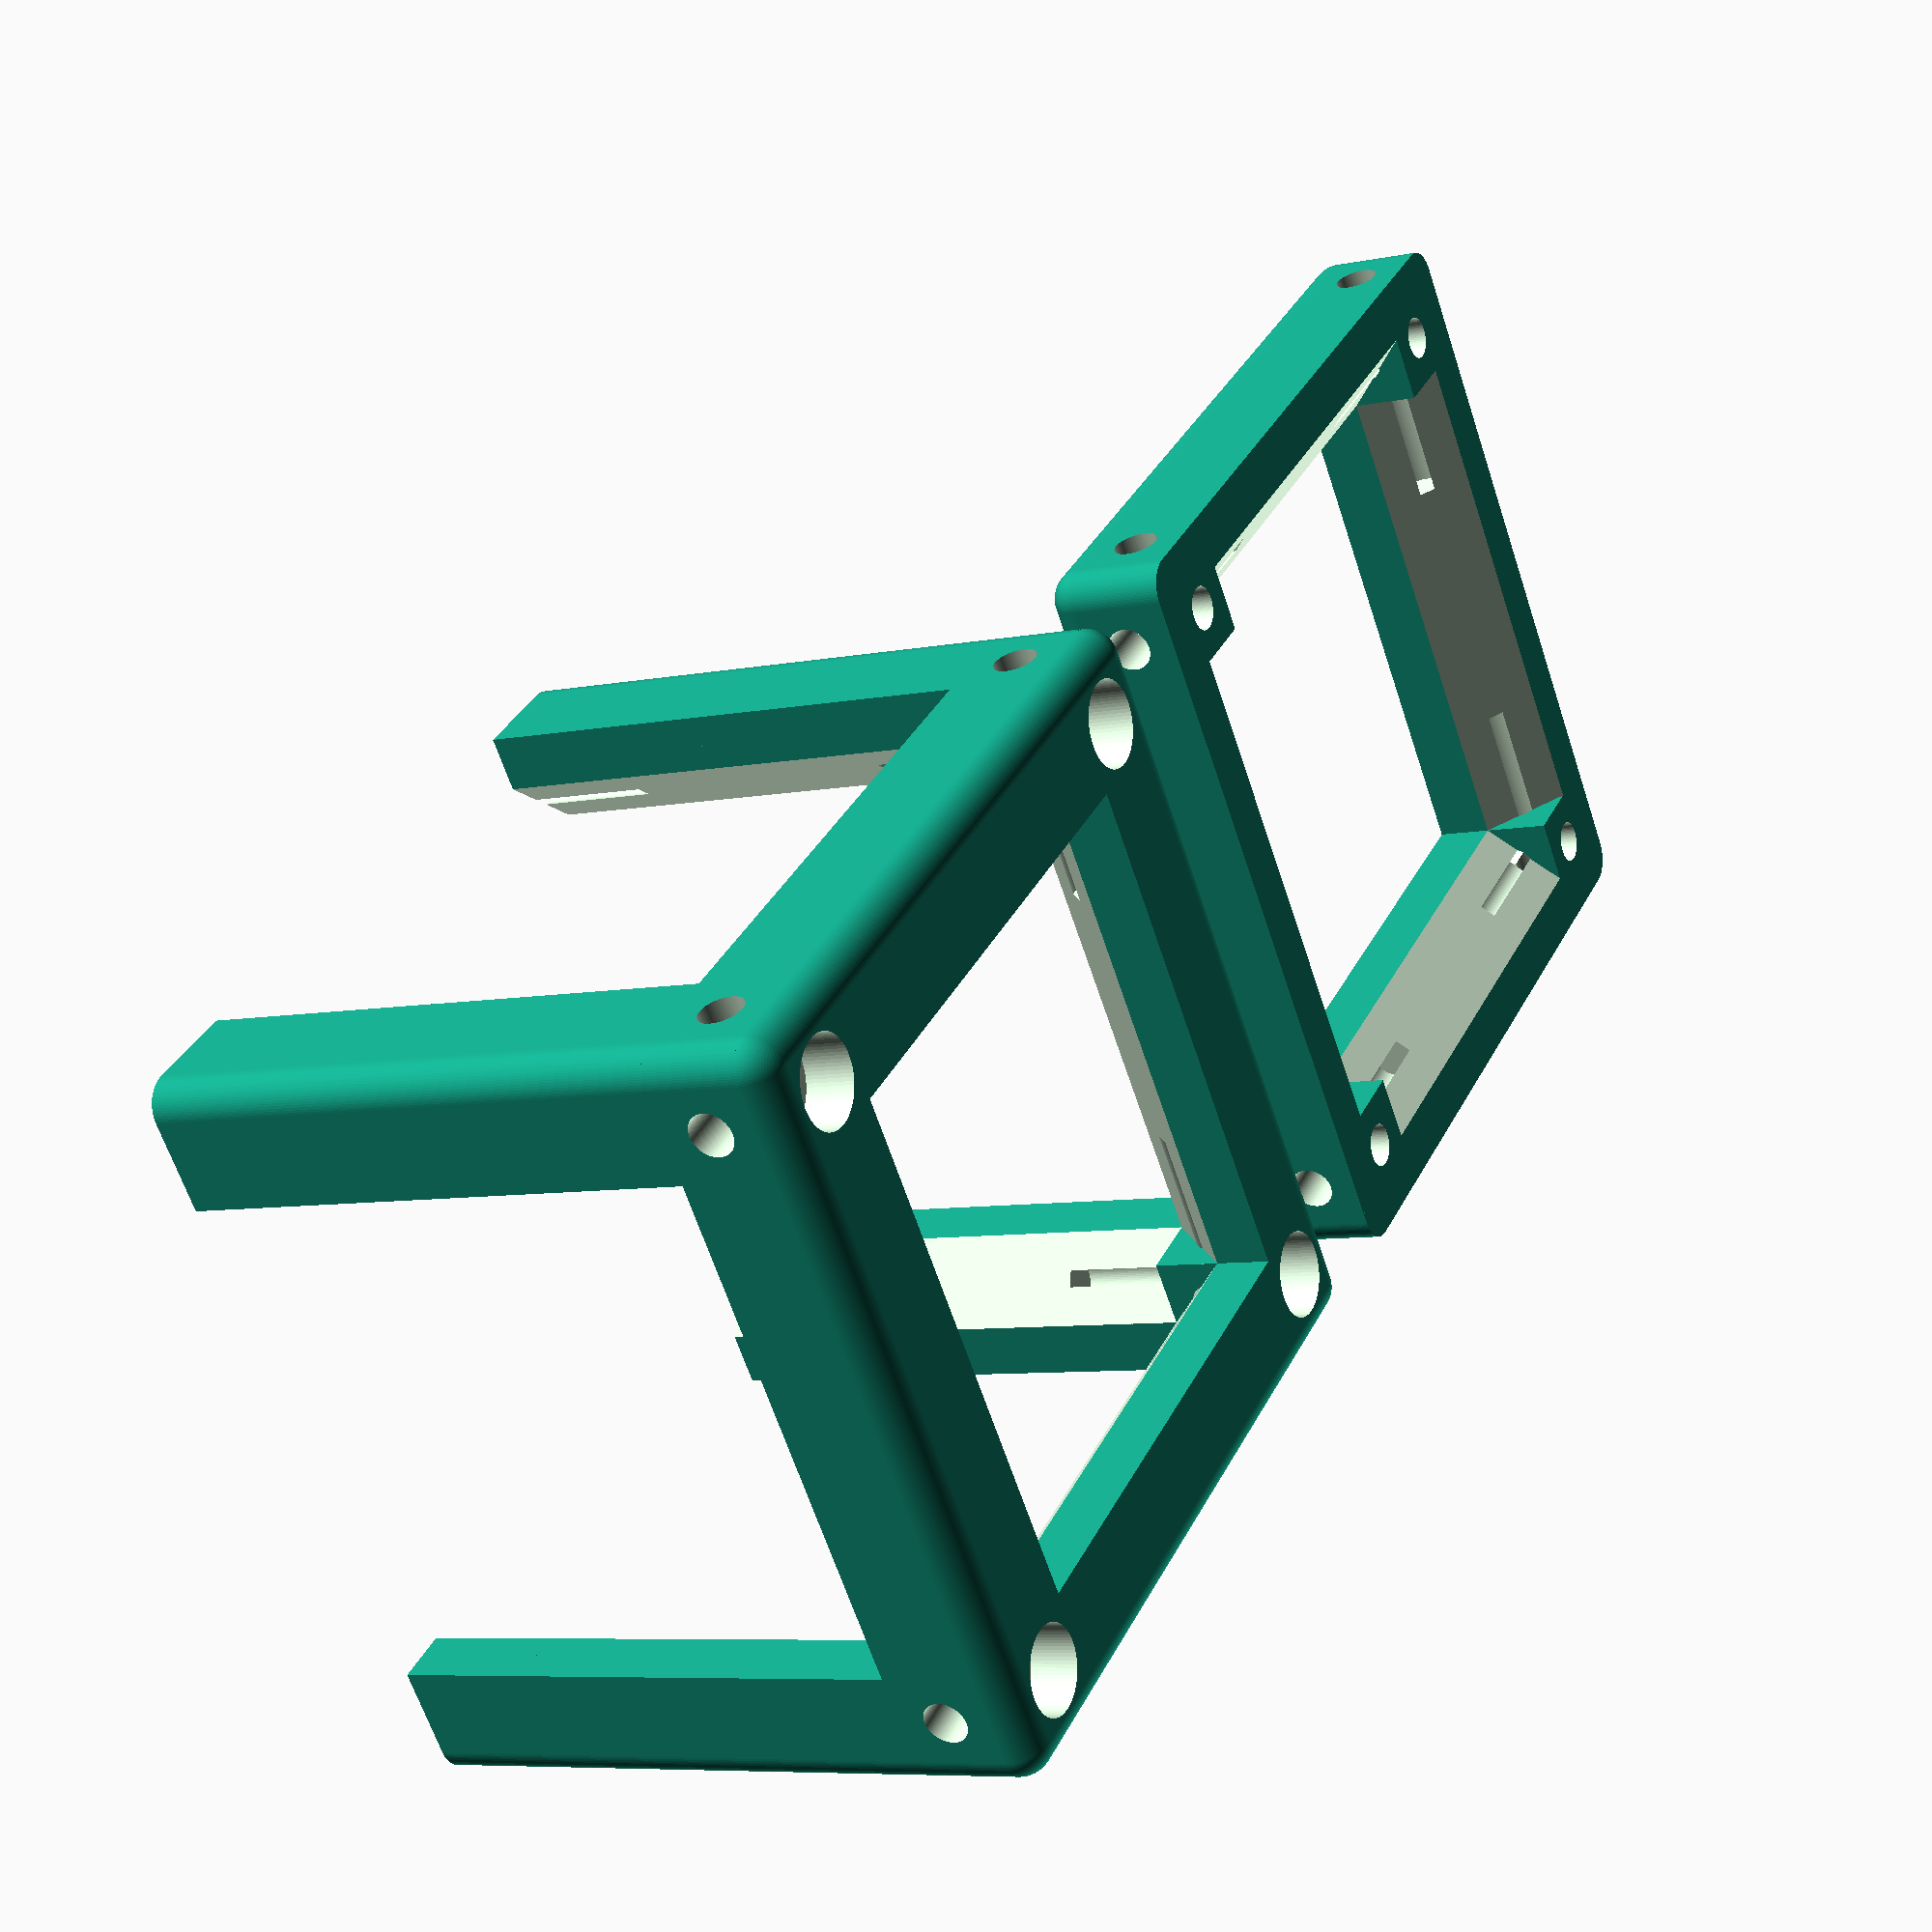
<openscad>
//UC2 Cube and Lid 

/* [User Parameters] */
// Which part would you like to print?
part = "first"; // [first:Both - Cube Body AND Lid,second:Cube Body ONLY,third:Lid ONLY]

/* [Hiden] */
$fn=80;
eps=.002;

a=33.8; //Edge length
b=8; //Edge width
c=3.616; //Chamfer

crv=2; //Curvature
scoff=4.9; //Screw offset from outside (cube width (49,8)-screw pitch(40))/2
scr_d=2.8; // Screw hole diameter (M3)
scr_l=8; // Screw length (hole length)
scr_hd=5.5; // Screw head diameter (M3)
scr_hl=3.1; // Screw head length (M3)

//Comment or uncomment the following three lines, depending on which part you want to print OR use the Customizer window
print_part();
//basecube();
//lid();

module print_part() {   //choose part to print cube body/lid/both
	if (part == "first") {
		basecube();
        lid();
	} else if (part == "second") {
		basecube();
	} else if (part == "third") {
		lid();
	} 
}

module basecube() {
    union() {
        tripod();
        translate([a+2*b,0,0])rotate([0,0,90])tripod();
        translate([a+2*b,a+2*b,0])rotate([0,0,180])tripod();
        translate([0,a+2*b,0])rotate([0,0,270])tripod();
    }
}

module lid() {
    translate([55,0,0]){
        translate([0,0,b])mirror([0,0,1]) {
            union() {
                corner();
                translate([0,b,0])edge_y();
                translate([b,0,0])edge_x();
                translate([a+2*b,0,0])rotate([0,0,90]) {
                    corner();
                    translate([b,0,0])edge_x();
                }
                translate([a+2*b,a+2*b,0])rotate([0,0,180]) {
                    corner();
                    translate([b,0,0])edge_x();
                }
                translate([0,a+2*b,0])rotate([0,0,270])corner();
            }
        }
    }
}

module tripod() {
    union() {
        corner();
        translate([0,0,b])edge_z();
        translate([0,b,0])edge_y();
        translate([b,0,0])edge_x();
    }
}

//Edge
module edge_z() {
    difference() {
        union() {
            translate([crv,crv,0])cylinder(r=crv,h=a);
            translate([crv,0,0])cube([b-crv,b,a]);
            translate([0,crv,0])cube([b,b-crv,a]);
        }
        //Inner chamfer
        translate([b,c,-eps])rotate([0,0,45])cube([1.5*b,1.5*b,a+2*eps]);
        //Holes for screws
        translate([scoff,scoff,-eps])cylinder(d=scr_d,h=scr_l); //bottom
        translate([scoff,scoff,a-scr_l+eps])cylinder(d=scr_d,h=scr_l); //top
    }
}

module edge_x() {
    rotate([0,0,90])rotate([90,0,0])edge_z();
}

module edge_y() {
    translate([0,a,0])rotate([90,0,0])edge_z();
}

//Corner
module corner() {
    difference() {
        union() {
            translate([crv,crv,crv])sphere(r=crv);
            translate([crv,crv,crv])cylinder(r=crv,h=b-crv);
            translate([crv,0,crv])cube([b-crv,b,b-crv]);
            translate([0,crv,crv])cube([b,b-crv,b-crv]);
            translate([crv,crv,crv])rotate([0,90,0])cylinder(r=crv,h=b-crv);
            translate([crv,crv,crv])rotate([-90,0,0])cylinder(r=crv,h=b-crv);
            translate([crv,crv,0])cube([b-crv,b-crv,b]);
        } 
        //Holes for Screws
        translate([scoff,scoff,-eps])cylinder(d=scr_d,h=b+2*eps); //z direction
        rotate([90,0,0])translate([scoff,scoff,-b-eps])cylinder(d=scr_d,h=b+2*eps); //y direction
        rotate([0,90,0])translate([-scoff,scoff,-eps])cylinder(d=scr_d,h=b+2*eps); //x direction
        
        //Screw heads
        translate([scoff,scoff,-eps])cylinder(d=scr_hd,h=scr_hl);
    }
}
</openscad>
<views>
elev=187.4 azim=37.7 roll=59.3 proj=p view=solid
</views>
